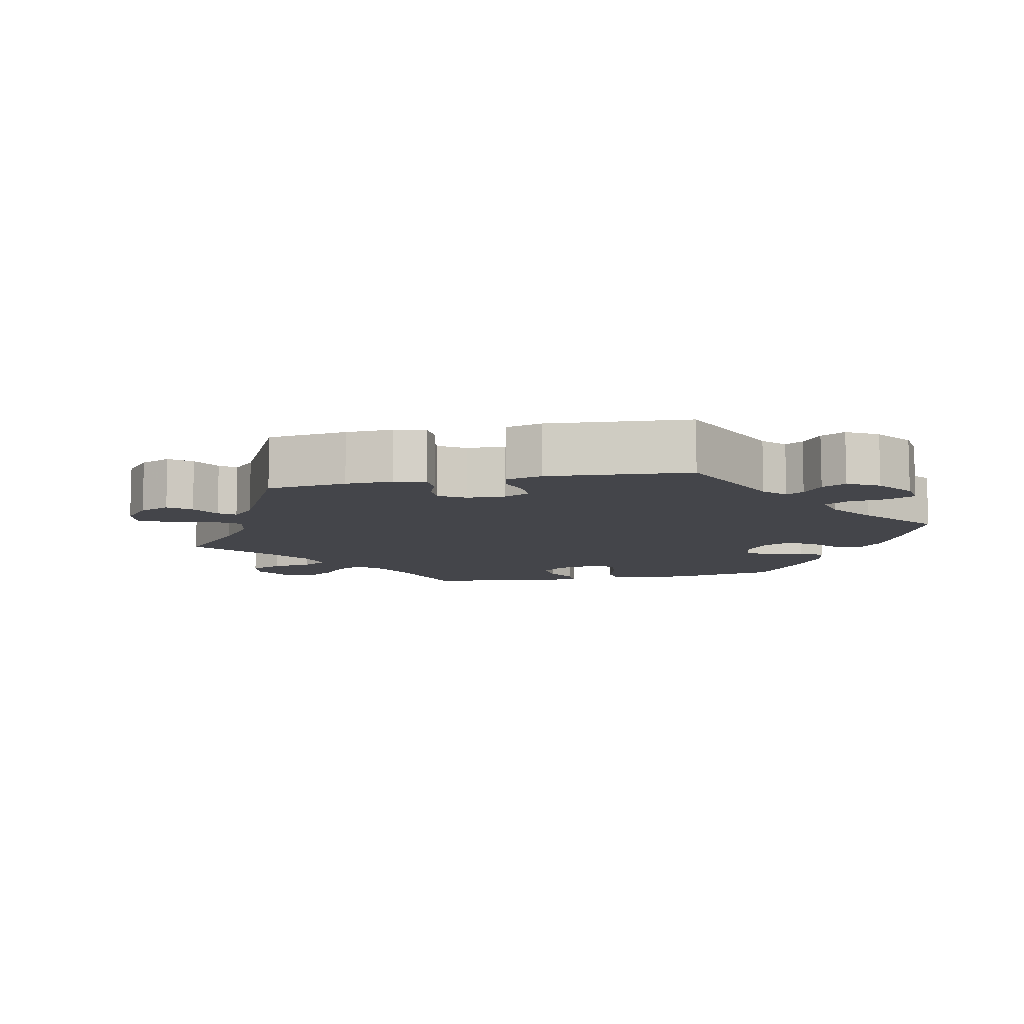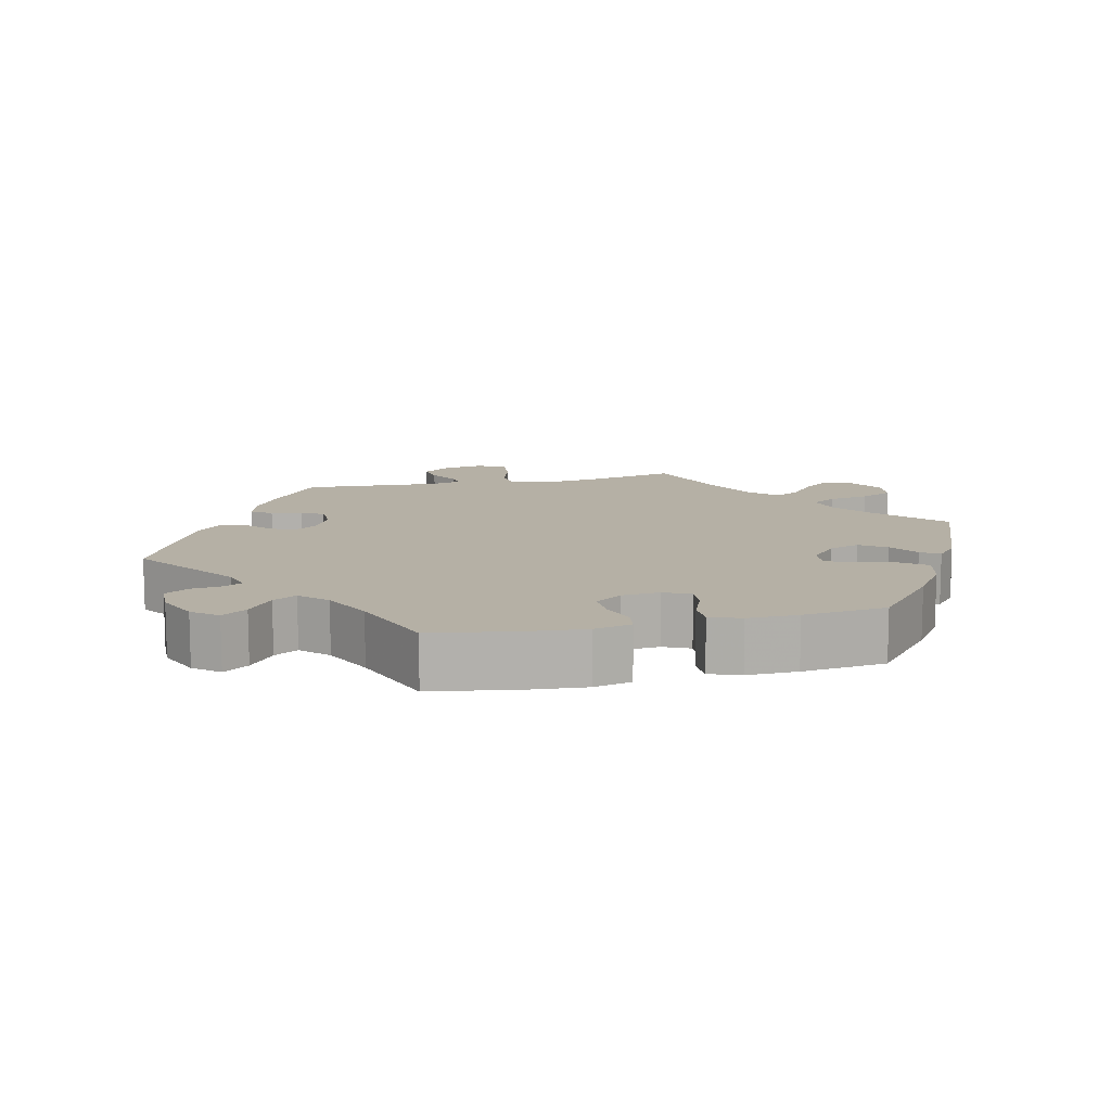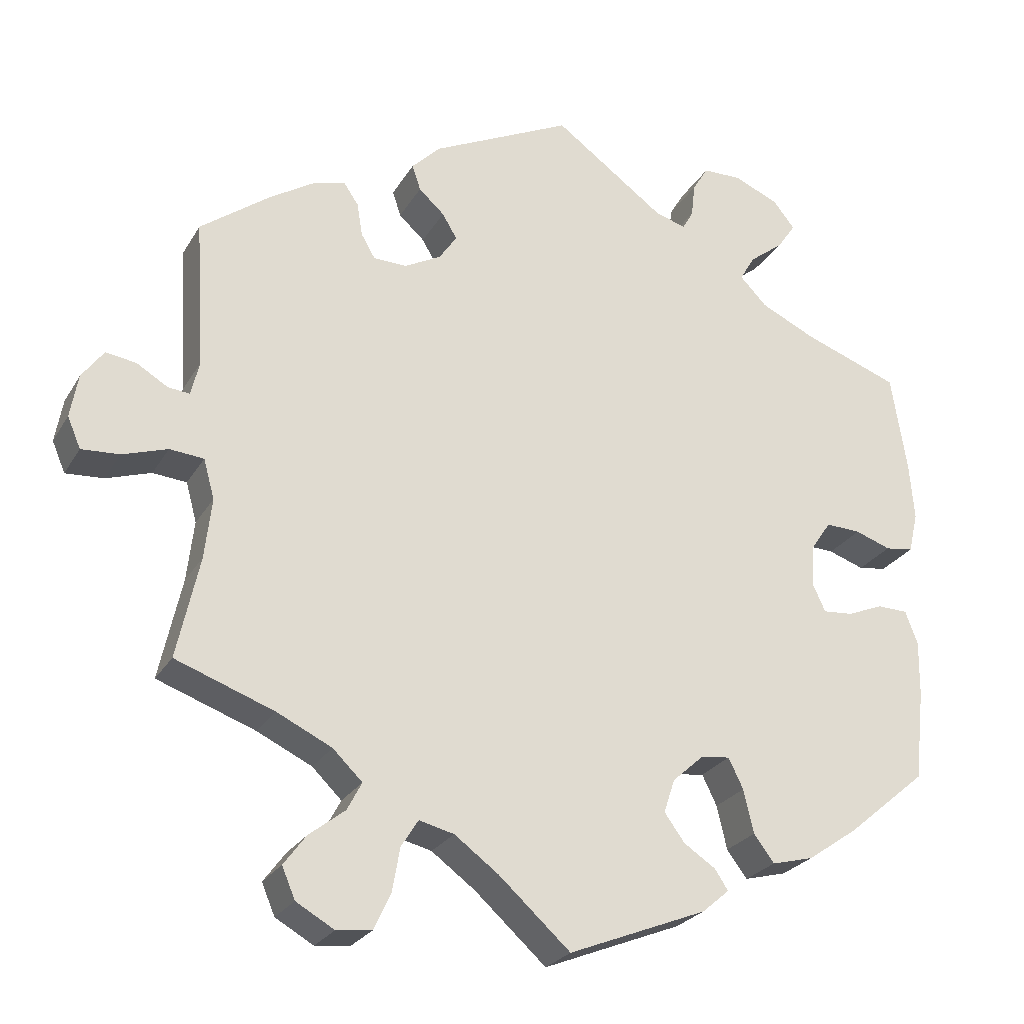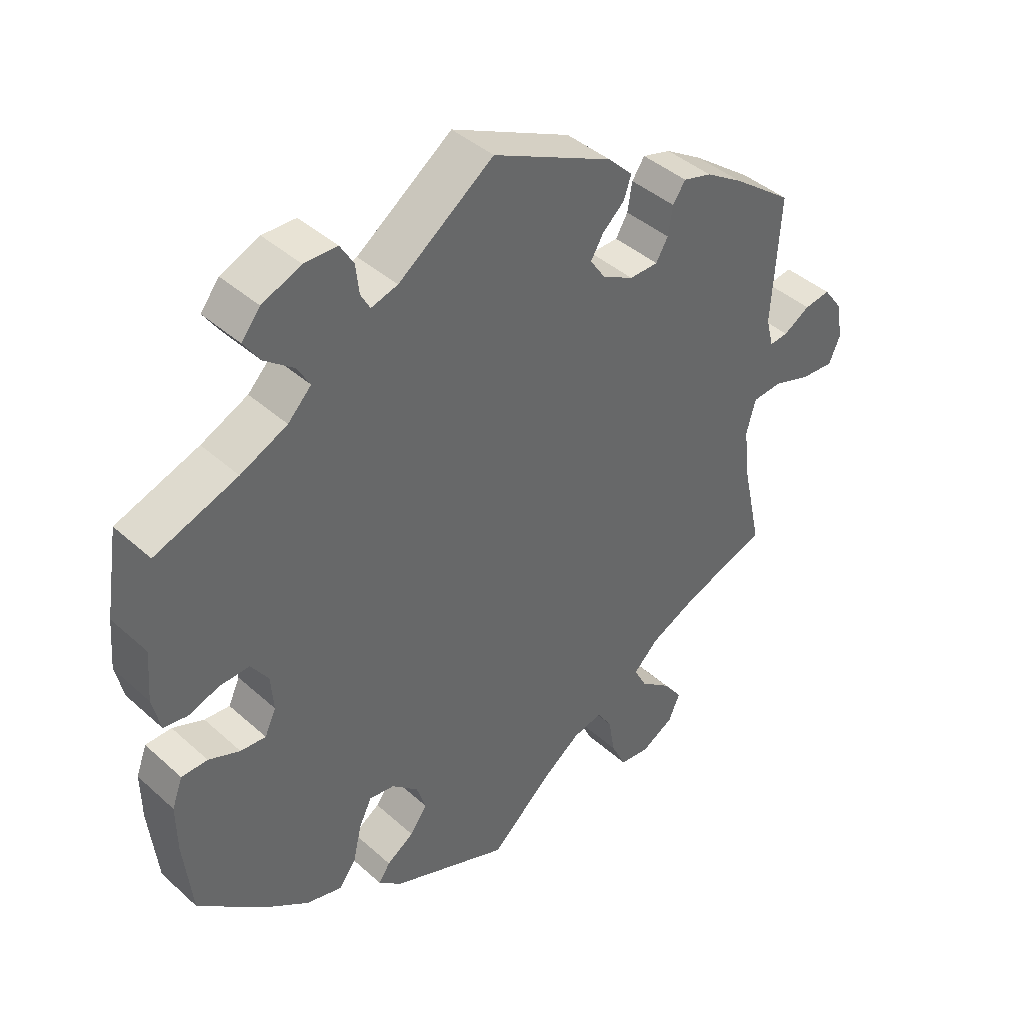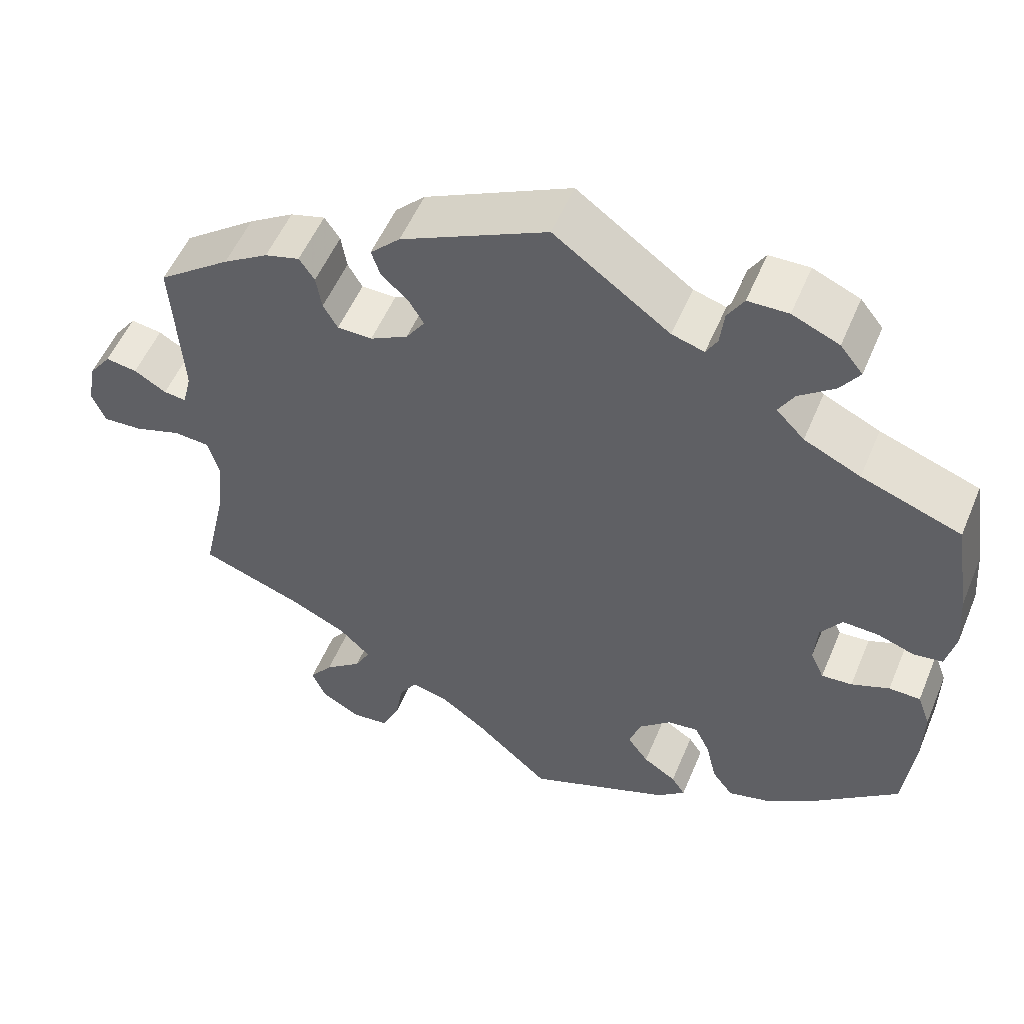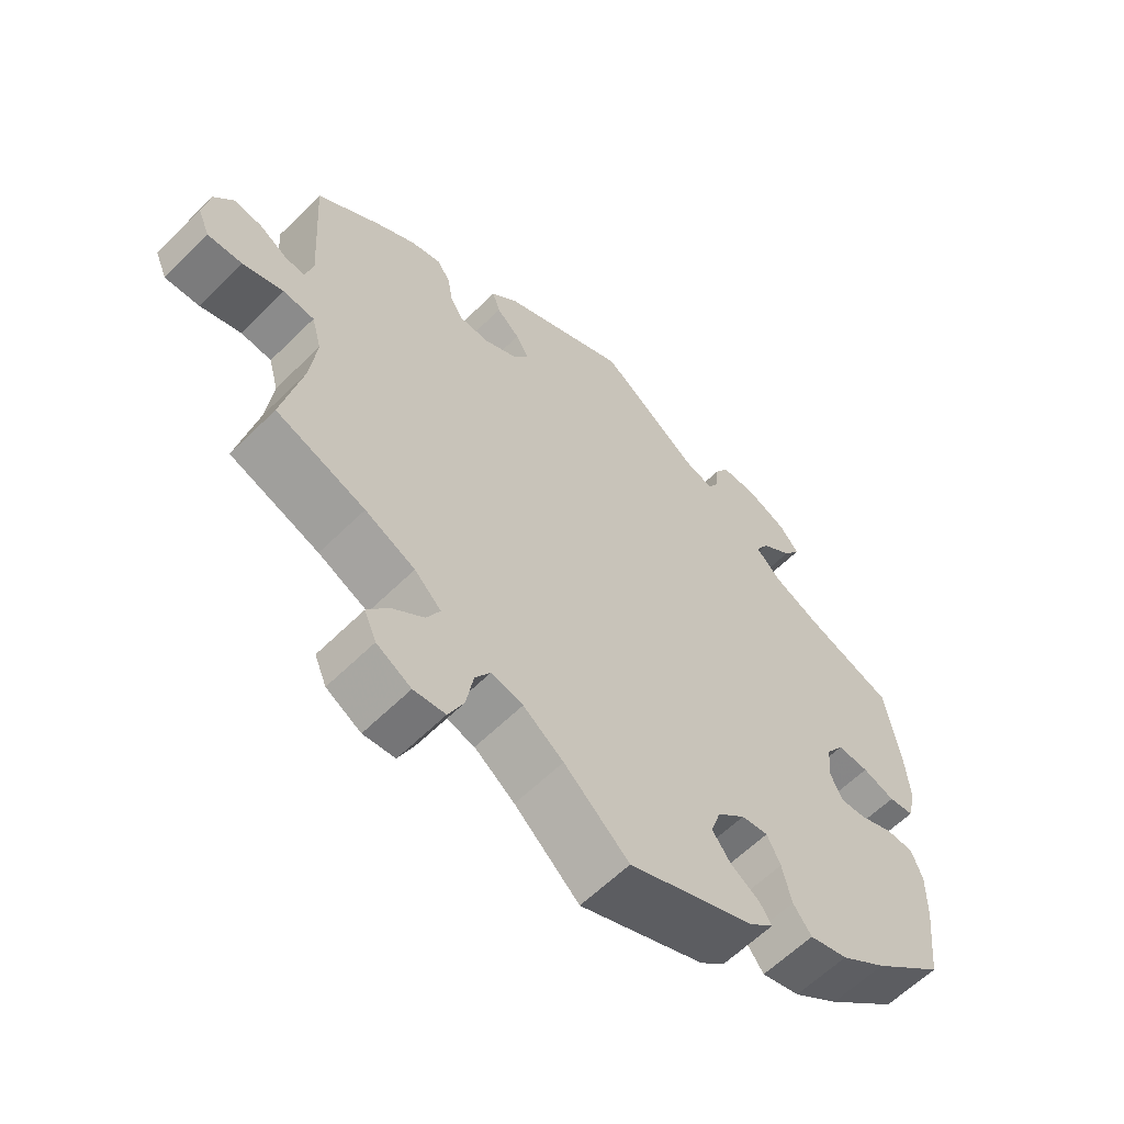
<metadata>
{"format":"obj","ext":"obj","renderer":"f3d","projection":"perspective","resolution":1024,"background":"white","views":[{"elev":-9.2,"azim":-18.2,"up":"+Y"},{"elev":11.7,"azim":76.9,"up":"+Y"},{"elev":-25.4,"azim":-24.0,"up":"+Z"},{"elev":41.5,"azim":137.2,"up":"+Z"},{"elev":53.7,"azim":22.5,"up":"+Z"},{"elev":-60.7,"azim":-44.8,"up":"+Z"}]}
</metadata>
<code>
v 0.143 0.07 0.474
v 0.183 0.07 0.462
v 0.197 0.07 0.487
v 0.202 0.07 0.531
v 0.222 0.07 0.564
v 0.272 0.07 0.565
v 0.33 0.07 0.54
v 0.358 0.07 0.505
v 0.334 0.07 0.47
v 0.29 0.07 0.436
v 0.271 0.07 0.403
v 0.306 0.07 0.367
v 0.376 0.07 0.334
v 0.5 0.07 0.289
v 0.52 0.07 0.162
v 0.526 0.07 0.088
v 0.514 0.07 0.036
v 0.478 0.07 0.031
v 0.432 0.07 0.047
v 0.387 0.07 0.049
v 0.361 0.07 0.011
v 0.357 0.07 -0.042
v 0.374 0.07 -0.079
v 0.412 0.07 -0.076
v 0.459 0.07 -0.057
v 0.498 0.07 -0.058
v 0.514 0.07 -0.101
v 0.513 0.07 -0.172
v 0.5 0.07 -0.289
v 0.398 0.07 -0.375
v 0.333 0.07 -0.42
v 0.279 0.07 -0.434
v 0.253 0.07 -0.399
v 0.24 0.07 -0.343
v 0.221 0.07 -0.304
v 0.183 0.07 -0.309
v 0.143 0.07 -0.345
v 0.129 0.07 -0.388
v 0.155 0.07 -0.424
v 0.196 0.07 -0.451
v 0.213 0.07 -0.477
v 0.178 0.07 -0.507
v 0 0.07 -0.578
v -0.092 0.07 -0.495
v -0.149 0.07 -0.453
v -0.194 0.07 -0.442
v -0.216 0.07 -0.477
v -0.226 0.07 -0.534
v -0.248 0.07 -0.58
v -0.293 0.07 -0.585
v -0.342 0.07 -0.557
v -0.359 0.07 -0.517
v -0.33 0.07 -0.478
v -0.284 0.07 -0.442
v -0.265 0.07 -0.406
v -0.303 0.07 -0.369
v -0.374 0.07 -0.335
v -0.501 0.07 -0.289
v -0.472 0.07 -0.158
v -0.463 0.07 -0.08
v -0.477 0.07 -0.029
v -0.521 0.07 -0.025
v -0.579 0.07 -0.044
v -0.628 0.07 -0.047
v -0.645 0.07 -0.007
v -0.635 0.07 0.049
v -0.607 0.07 0.087
v -0.568 0.07 0.081
v -0.528 0.07 0.057
v -0.5 0.07 0.054
v -0.489 0.07 0.098
v -0.501 0.07 0.289
v -0.411 0.07 0.356
v -0.355 0.07 0.391
v -0.312 0.07 0.403
v -0.293 0.07 0.375
v -0.286 0.07 0.332
v -0.268 0.07 0.301
v -0.225 0.07 0.3
v -0.178 0.07 0.325
v -0.155 0.07 0.359
v -0.174 0.07 0.391
v -0.207 0.07 0.421
v -0.218 0.07 0.454
v -0.181 0.07 0.491
v 0 0.07 0.578
v 0.143 0 0.474
v 0.183 0 0.462
v 0.197 0 0.487
v 0.202 0 0.531
v 0.222 0 0.564
v 0.272 0 0.565
v 0.33 0 0.54
v 0.358 0 0.505
v 0.334 0 0.47
v 0.29 0 0.436
v 0.271 0 0.403
v 0.306 0 0.367
v 0.376 0 0.334
v 0.5 0 0.289
v 0.52 0 0.162
v 0.526 0 0.088
v 0.514 0 0.036
v 0.478 0 0.031
v 0.432 0 0.047
v 0.387 0 0.049
v 0.361 0 0.011
v 0.357 0 -0.042
v 0.374 0 -0.079
v 0.412 0 -0.076
v 0.459 0 -0.057
v 0.498 0 -0.058
v 0.514 0 -0.101
v 0.513 0 -0.172
v 0.5 0 -0.289
v 0.398 0 -0.375
v 0.333 0 -0.42
v 0.279 0 -0.434
v 0.253 0 -0.399
v 0.24 0 -0.343
v 0.221 0 -0.304
v 0.183 0 -0.309
v 0.143 0 -0.345
v 0.129 0 -0.388
v 0.155 0 -0.424
v 0.196 0 -0.451
v 0.213 0 -0.477
v 0.178 0 -0.507
v 0 0 -0.578
v -0.092 0 -0.495
v -0.149 0 -0.453
v -0.194 0 -0.442
v -0.216 0 -0.477
v -0.226 0 -0.534
v -0.248 0 -0.58
v -0.293 0 -0.585
v -0.342 0 -0.557
v -0.359 0 -0.517
v -0.33 0 -0.478
v -0.284 0 -0.442
v -0.265 0 -0.406
v -0.303 0 -0.369
v -0.374 0 -0.335
v -0.501 0 -0.289
v -0.472 0 -0.158
v -0.463 0 -0.08
v -0.477 0 -0.029
v -0.521 0 -0.025
v -0.579 0 -0.044
v -0.628 0 -0.047
v -0.645 0 -0.007
v -0.635 0 0.049
v -0.607 0 0.087
v -0.568 0 0.081
v -0.528 0 0.057
v -0.5 0 0.054
v -0.489 0 0.098
v -0.501 0 0.289
v -0.411 0 0.356
v -0.355 0 0.391
v -0.312 0 0.403
v -0.293 0 0.375
v -0.286 0 0.332
v -0.268 0 0.301
v -0.225 0 0.3
v -0.178 0 0.325
v -0.155 0 0.359
v -0.174 0 0.391
v -0.207 0 0.421
v -0.218 0 0.454
v -0.181 0 0.491
v 0 0 0.578
f 85 86 1
f 82 83 84 85
f 81 82 85 1
f 80 81 1 2
f 79 80 2
f 74 75 76 77
f 74 77 78
f 71 72 73 74
f 70 71 74 78
f 66 67 68 69
f 66 69 70
f 65 66 70
f 62 63 64 65
f 61 62 65 70
f 57 58 59
f 56 57 59 60
f 55 56 60 61
f 51 52 53 54
f 51 54 55
f 50 51 55
f 47 48 49 50
f 46 47 50 55
f 45 46 55 61
f 41 42 43 44
f 39 40 41 44
f 38 39 44 45
f 37 38 45 61
f 31 32 33 34
f 31 34 35
f 30 31 35
f 29 30 35
f 28 29 35
f 27 28 35 36
f 24 25 26 27
f 23 24 27 36
f 16 17 18 19
f 16 19 20
f 13 14 15 16
f 12 13 16 20
f 11 12 20 21
f 7 8 9 10
f 7 10 11
f 6 7 11
f 3 4 5 6
f 2 3 6 11
f 79 2 11 21
f 22 23 36 37
f 61 70 78 79
f 37 61 79
f 21 22 37 79
f 87 172 171
f 171 170 169 168
f 87 171 168 167
f 88 87 167 166
f 88 166 165
f 163 162 161 160
f 164 163 160
f 160 159 158 157
f 164 160 157 156
f 155 154 153 152
f 156 155 152
f 156 152 151
f 151 150 149 148
f 156 151 148 147
f 145 144 143
f 146 145 143 142
f 147 146 142 141
f 140 139 138 137
f 141 140 137
f 141 137 136
f 136 135 134 133
f 141 136 133 132
f 147 141 132 131
f 130 129 128 127
f 130 127 126 125
f 131 130 125 124
f 147 131 124 123
f 120 119 118 117
f 121 120 117
f 121 117 116
f 121 116 115
f 121 115 114
f 122 121 114 113
f 113 112 111 110
f 122 113 110 109
f 105 104 103 102
f 106 105 102
f 102 101 100 99
f 106 102 99 98
f 107 106 98 97
f 96 95 94 93
f 97 96 93
f 97 93 92
f 92 91 90 89
f 97 92 89 88
f 107 97 88 165
f 123 122 109 108
f 165 164 156 147
f 165 147 123
f 165 123 108 107
f 1 87 88 2
f 2 88 89 3
f 3 89 90 4
f 4 90 91 5
f 5 91 92 6
f 6 92 93 7
f 7 93 94 8
f 8 94 95 9
f 9 95 96 10
f 10 96 97 11
f 11 97 98 12
f 12 98 99 13
f 13 99 100 14
f 14 100 101 15
f 15 101 102 16
f 16 102 103 17
f 17 103 104 18
f 18 104 105 19
f 19 105 106 20
f 20 106 107 21
f 21 107 108 22
f 22 108 109 23
f 23 109 110 24
f 24 110 111 25
f 25 111 112 26
f 26 112 113 27
f 27 113 114 28
f 28 114 115 29
f 29 115 116 30
f 30 116 117 31
f 31 117 118 32
f 32 118 119 33
f 33 119 120 34
f 34 120 121 35
f 35 121 122 36
f 36 122 123 37
f 37 123 124 38
f 38 124 125 39
f 39 125 126 40
f 40 126 127 41
f 41 127 128 42
f 42 128 129 43
f 43 129 130 44
f 44 130 131 45
f 45 131 132 46
f 46 132 133 47
f 47 133 134 48
f 48 134 135 49
f 49 135 136 50
f 50 136 137 51
f 51 137 138 52
f 52 138 139 53
f 53 139 140 54
f 54 140 141 55
f 55 141 142 56
f 56 142 143 57
f 57 143 144 58
f 58 144 145 59
f 59 145 146 60
f 60 146 147 61
f 61 147 148 62
f 62 148 149 63
f 63 149 150 64
f 64 150 151 65
f 65 151 152 66
f 66 152 153 67
f 67 153 154 68
f 68 154 155 69
f 69 155 156 70
f 70 156 157 71
f 71 157 158 72
f 72 158 159 73
f 73 159 160 74
f 74 160 161 75
f 75 161 162 76
f 76 162 163 77
f 77 163 164 78
f 78 164 165 79
f 79 165 166 80
f 80 166 167 81
f 81 167 168 82
f 82 168 169 83
f 83 169 170 84
f 84 170 171 85
f 85 171 172 86
f 86 172 87 1

</code>
